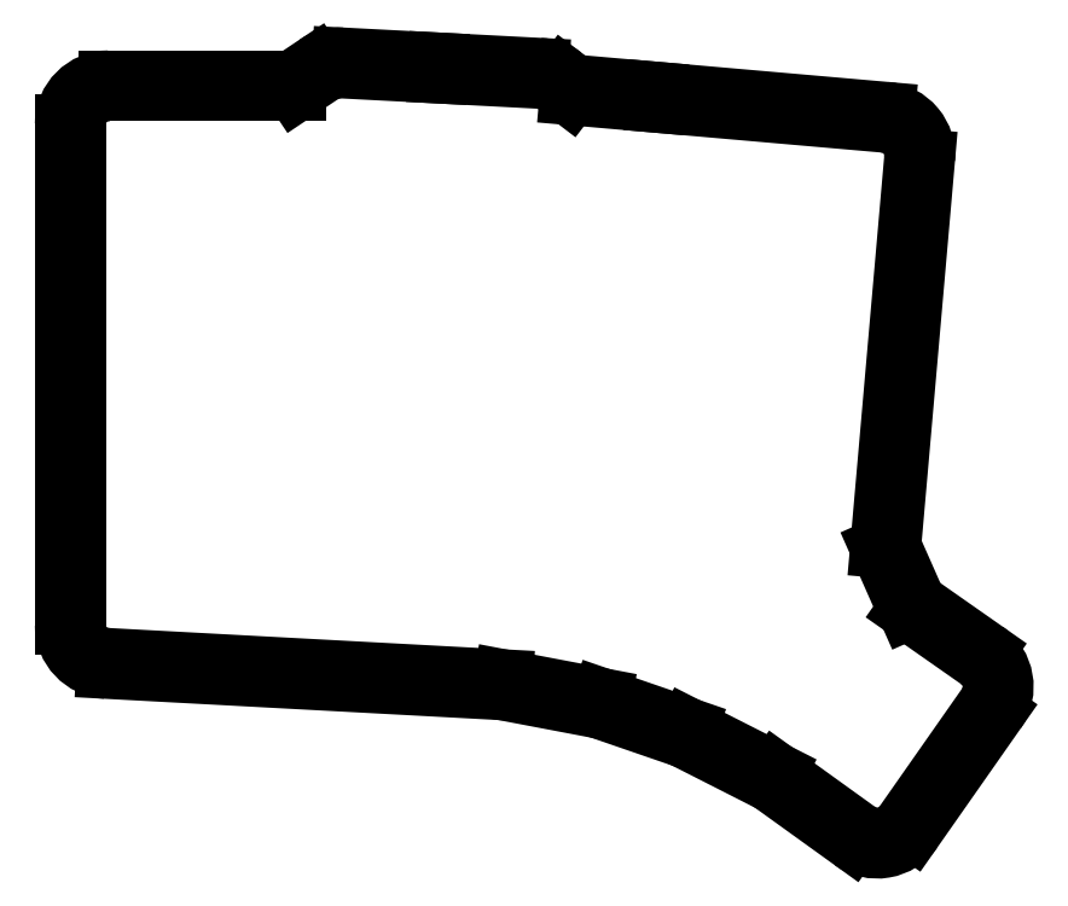
<metadata>
{"format":"dxf","ext":"dxf","renderer":"ezdxf+matplotlib","layout":"modelspace","background":"white","min_lineweight":24,"dpi":150}
</metadata>
<code>
0
SECTION
2
ENTITIES
0
LINE
8
0
10
-17.4
20
-9.1
11
-17.4
21
85.9
0
ARC
8
0
10
-9.1
20
85.9
40
8.3
50
90
51
180
0
LINE
8
0
10
-9.1
20
94.2
11
25.78
21
94.2
0
LINE
8
0
10
25.78
20
94.2
11
30.19
21
97.15
0
ARC
8
0
10
34.81
20
90.26
40
8.3
50
87
51
123.8
0
LINE
8
0
10
35.24
20
98.55
11
53.42
21
97.59
0
LINE
8
0
10
53.42
20
97.59
11
72.59
21
96.59
0
ARC
8
0
10
72.16
20
88.3
40
8.3
50
52.66
51
87
0
LINE
8
0
10
77.19
20
94.9
11
79.13
21
93.42
0
LINE
8
0
10
79.13
20
93.42
11
94.87
21
92.04
0
LINE
8
0
10
94.87
20
92.04
11
138.2
21
88.25
0
ARC
8
0
10
137.5
20
79.98
40
8.3
50
355
51
445
0
LINE
8
0
10
145.7
20
79.26
11
139.3
21
5.876
0
LINE
8
0
10
139.3
20
5.876
11
144.1
21
-4.916
0
LINE
8
0
10
144.1
20
-4.916
11
157.1
21
-14.03
0
ARC
8
0
10
152.4
20
-20.83
40
8.3
50
325
51
415
0
LINE
8
0
10
159.1
20
-25.59
11
143.5
21
-47.95
0
ARC
8
0
10
136.7
20
-43.19
40
8.3
50
234.2
51
325
0
LINE
8
0
10
131.8
20
-49.93
11
116.5
21
-38.85
0
LINE
8
0
10
116.5
20
-38.85
11
99.96
21
-30.47
0
LINE
8
0
10
99.96
20
-30.47
11
83.86
21
-24.93
0
LINE
8
0
10
83.86
20
-24.93
11
65.48
21
-21.44
0
LINE
8
0
10
65.48
20
-21.44
11
-9.547
21
-17.39
0
ARC
8
0
10
-9.1
20
-9.1
40
8.3
50
180
51
266.9
0
LINE
8
0
10
-15.4
20
-9.1
11
-15.4
21
85.9
0
ARC
8
0
10
-9.1
20
85.9
40
6.3
50
90
51
180
0
LINE
8
0
10
-9.1
20
92.2
11
26.39
21
92.2
0
LINE
8
0
10
26.39
20
92.2
11
31.3
21
95.49
0
ARC
8
0
10
34.81
20
90.26
40
6.3
50
87
51
123.8
0
LINE
8
0
10
35.14
20
96.55
11
53.31
21
95.6
0
LINE
8
0
10
53.31
20
95.6
11
72.49
21
94.59
0
ARC
8
0
10
72.16
20
88.3
40
6.3
50
52.66
51
87
0
LINE
8
0
10
75.98
20
93.31
11
78.38
21
91.48
0
LINE
8
0
10
78.38
20
91.48
11
94.69
21
90.05
0
LINE
8
0
10
94.69
20
90.05
11
138
21
86.26
0
ARC
8
0
10
137.5
20
79.98
40
6.3
50
355
51
445
0
LINE
8
0
10
143.8
20
79.43
11
137.3
21
5.537
0
LINE
8
0
10
137.3
20
5.537
11
142.5
21
-6.235
0
LINE
8
0
10
142.5
20
-6.235
11
156
21
-15.67
0
ARC
8
0
10
152.4
20
-20.83
40
6.3
50
325
51
415
0
LINE
8
0
10
157.5
20
-24.44
11
141.9
21
-46.8
0
ARC
8
0
10
136.7
20
-43.19
40
6.3
50
234.2
51
325
0
LINE
8
0
10
133
20
-48.3
11
117.5
21
-37.14
0
LINE
8
0
10
117.5
20
-37.14
11
100.7
21
-28.63
0
LINE
8
0
10
100.7
20
-28.63
11
84.38
21
-22.99
0
LINE
8
0
10
84.38
20
-22.99
11
65.72
21
-19.45
0
LINE
8
0
10
65.72
20
-19.45
11
-9.44
21
-15.39
0
ARC
8
0
10
-9.1
20
-9.1
40
6.3
50
180
51
266.9
0
ENDSEC
0
EOF

</code>
